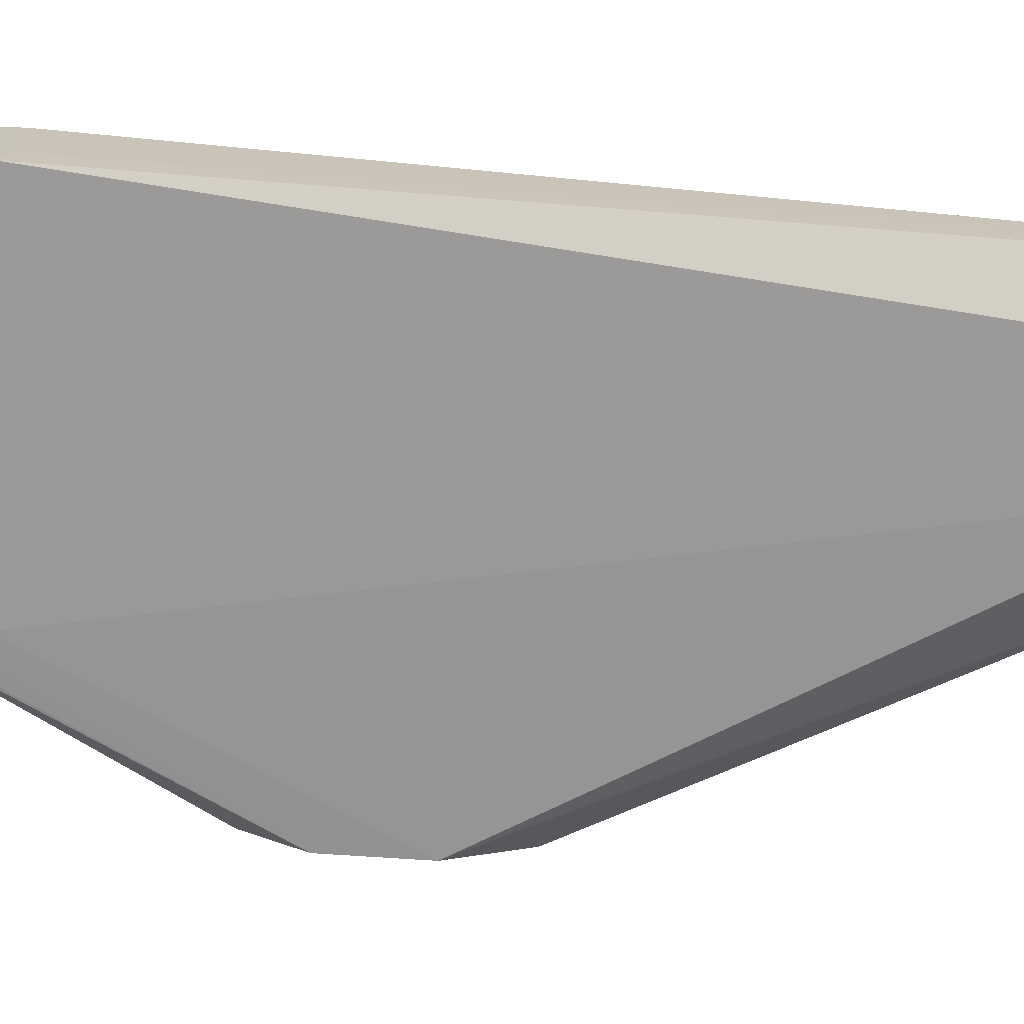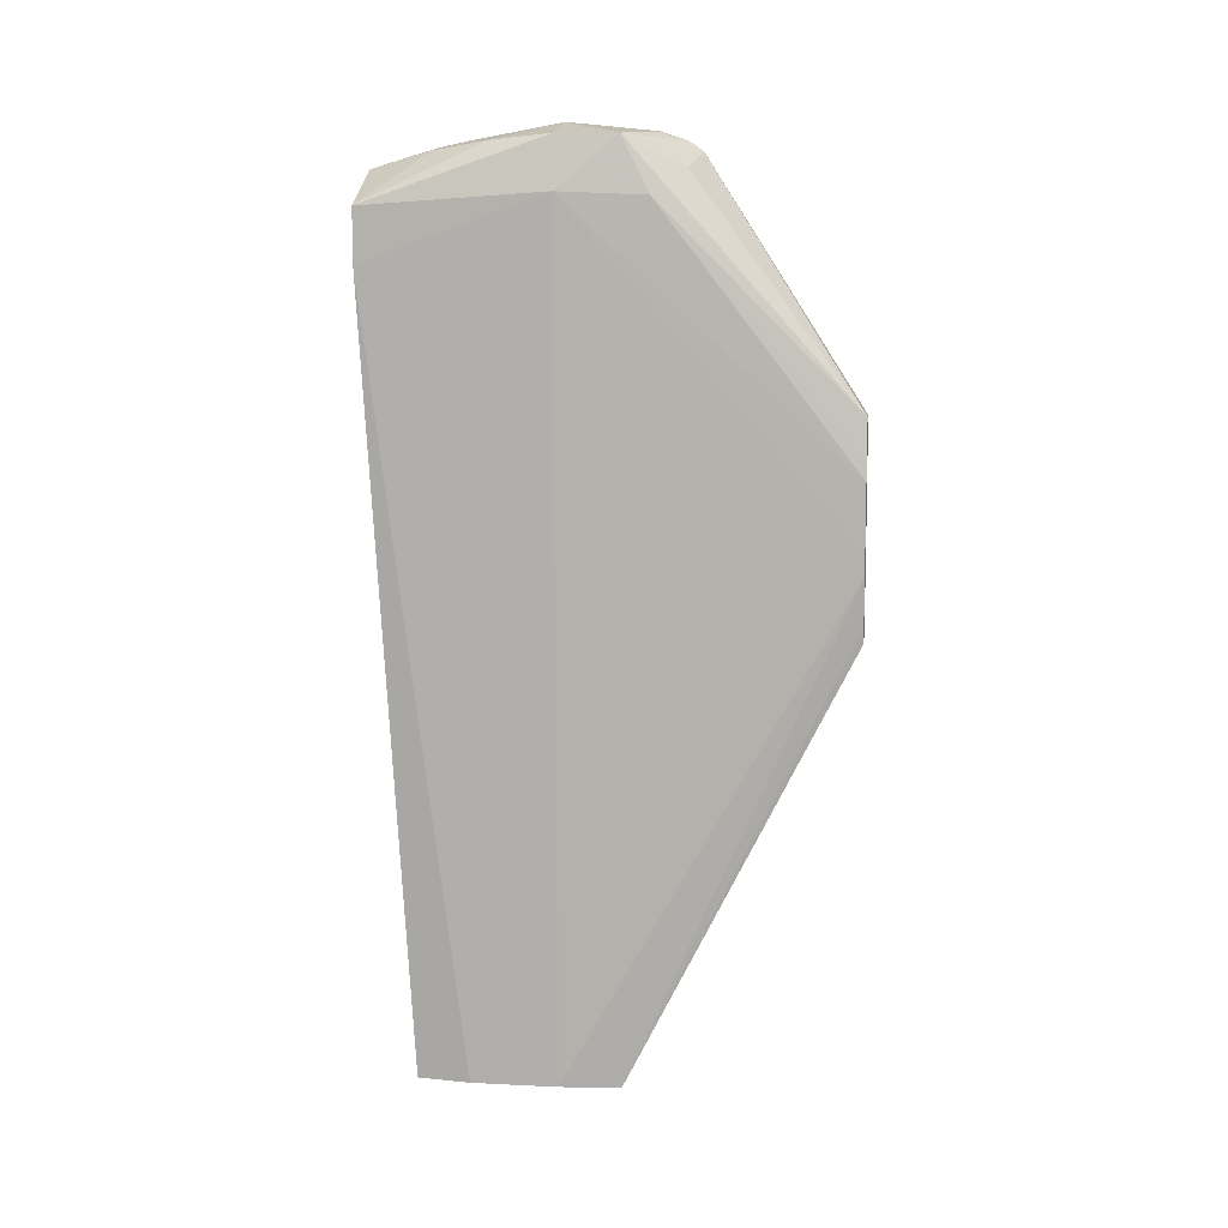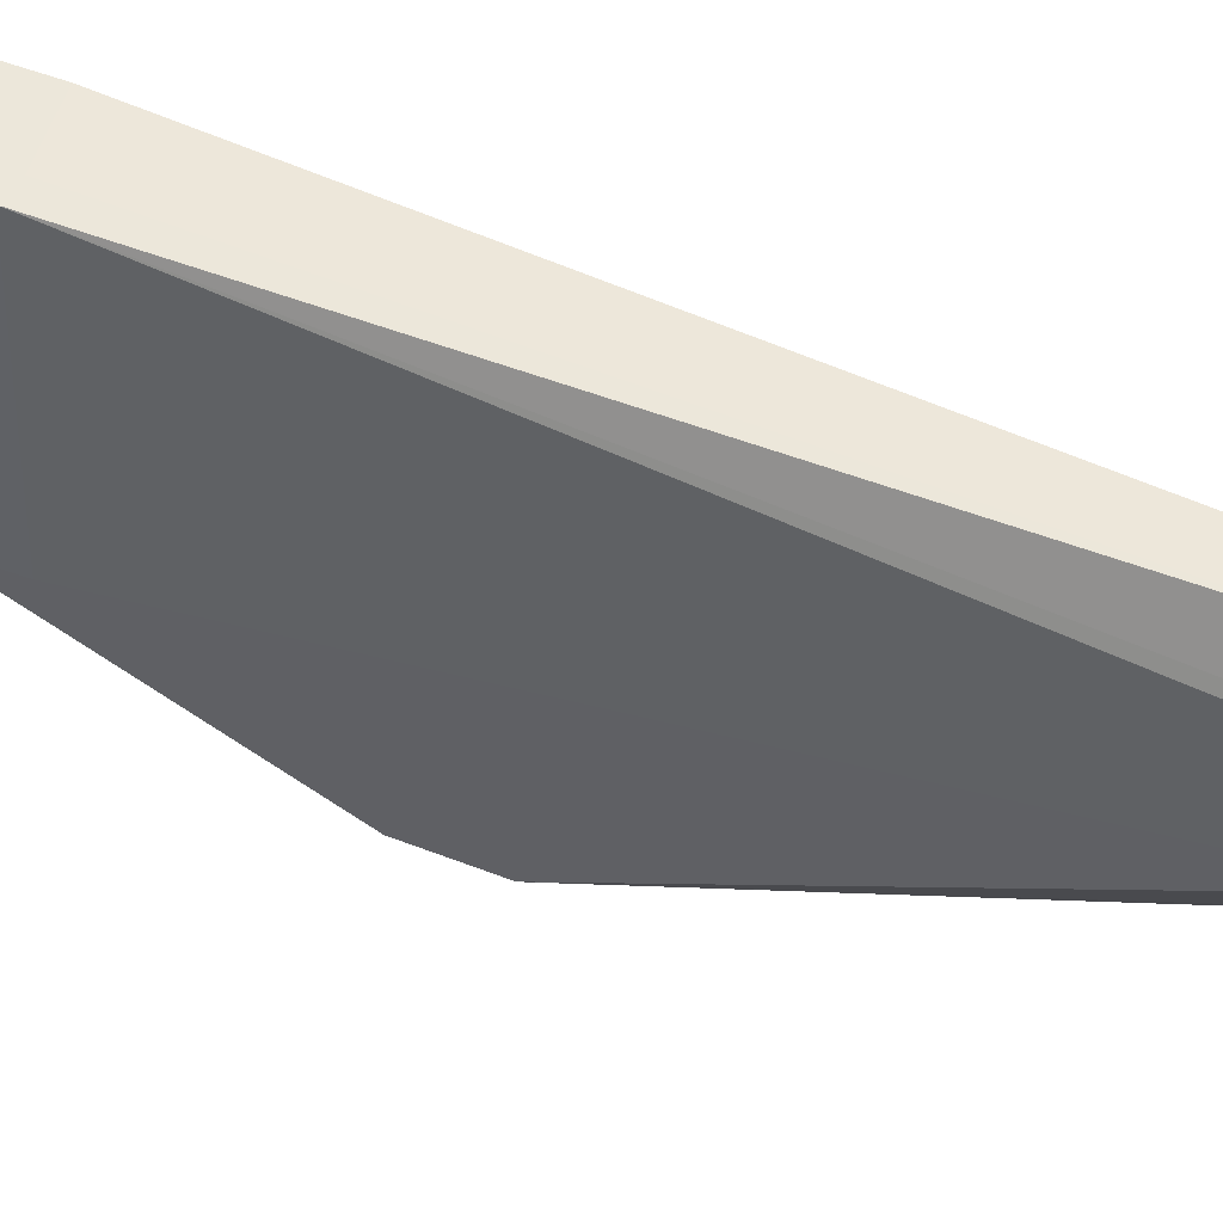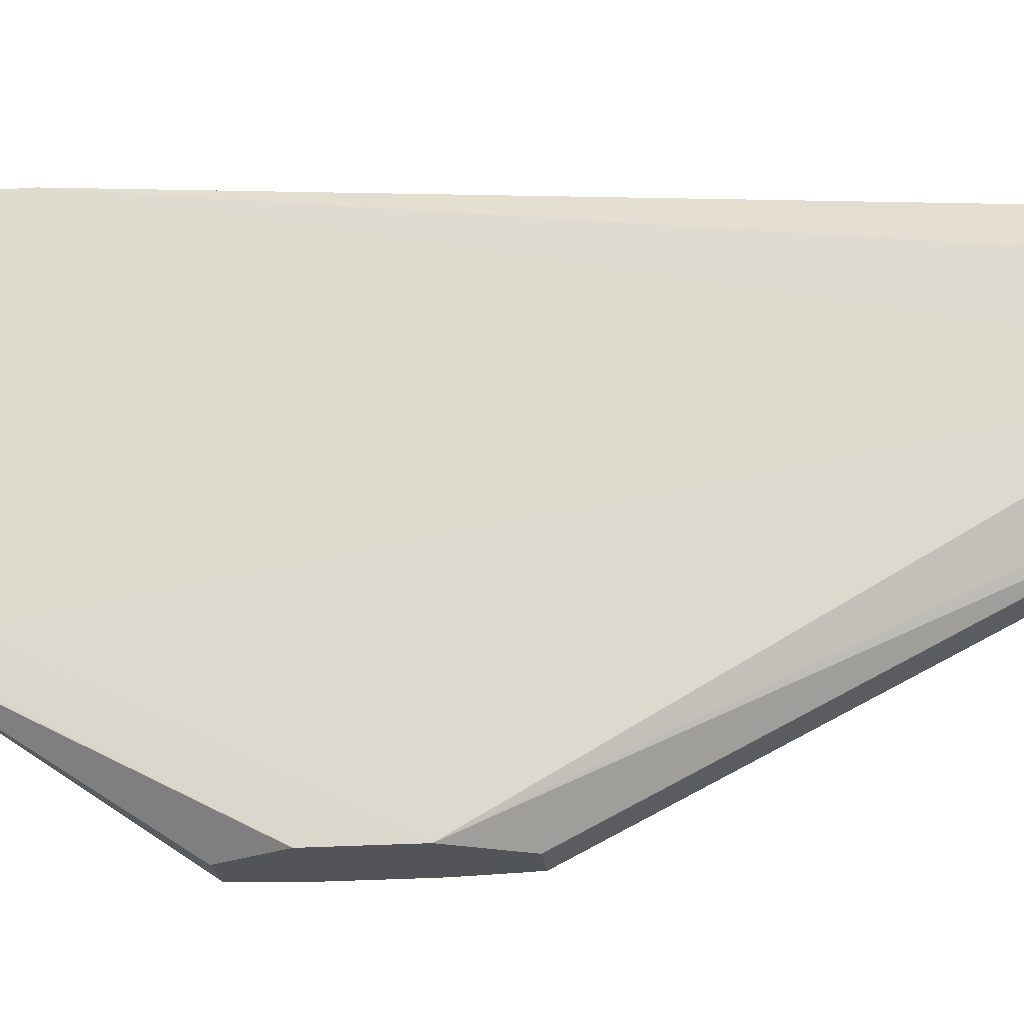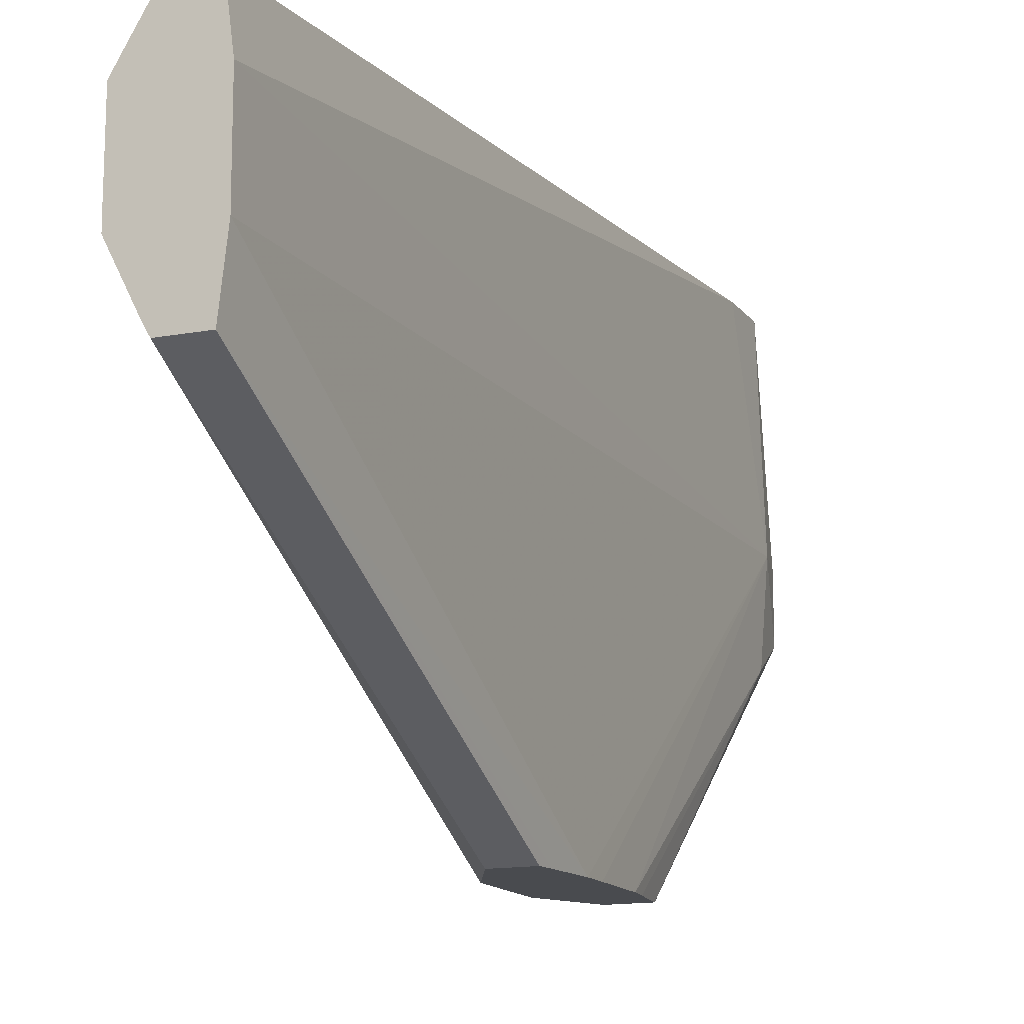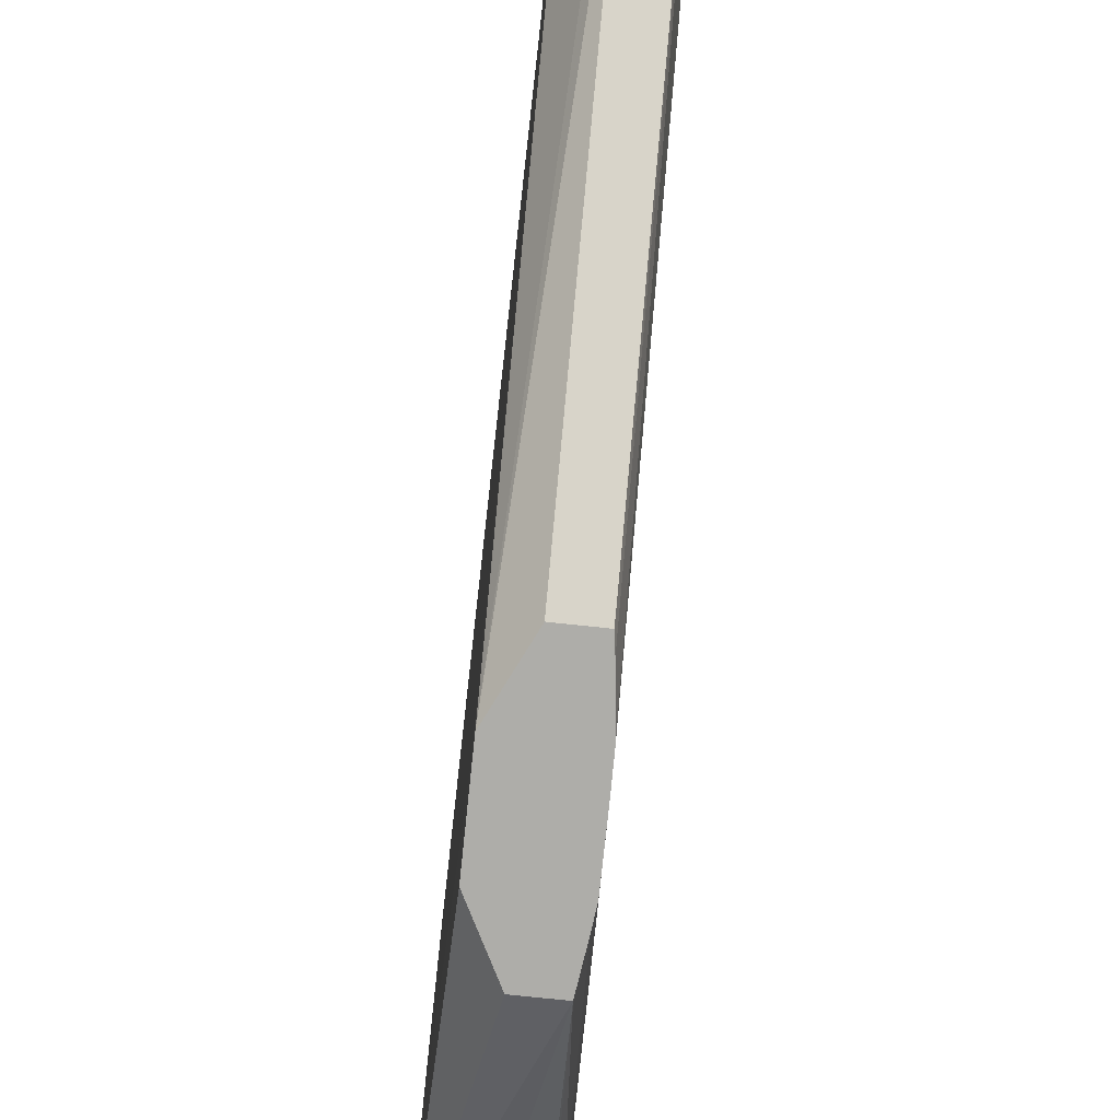
<metadata>
{"format":"obj","ext":"obj","renderer":"f3d","projection":"perspective","resolution":1024,"background":"white","views":[{"elev":19.6,"azim":-82.2,"up":"+Z"},{"elev":8.8,"azim":97.4,"up":"+Y"},{"elev":52.1,"azim":-67.2,"up":"+Z"},{"elev":-23.0,"azim":-83.3,"up":"+Z"},{"elev":-14.0,"azim":22.7,"up":"+Z"},{"elev":-77.1,"azim":-6.0,"up":"+Z"}]}
</metadata>
<code>
v 0.2255 0.1108 0.04395
v 0.227 0.1108 0.04395
v 0.2255 0.1119 0.04099
v 0.2255 0.104 0.04395
v 0.2322 0.1082 0.04395
v 0.2289 0.1119 0.03931
v 0.2255 0.1123 0.03929
v 0.2272 0.1037 0.04395
v 0.2255 0.1056 0.02101
v 0.2258 0.04794 0.03182
v 0.2258 0.04794 0.03685
v 0.2263 0.04794 0.03762
v 0.2281 0.04794 0.04071
v 0.2324 0.109 0.03062
v 0.2315 0.1128 0.03062
v 0.2307 0.1124 0.03515
v 0.2322 0.1044 0.04395
v 0.227 0.1126 0.03708
v 0.2272 0.1138 0.03062
v 0.2255 0.1139 0.03062
v 0.2308 0.04794 0.04071
v 0.2255 0.1066 0.02096
v 0.226 0.08411 0.01011
v 0.2259 0.08411 0.01193
v 0.2258 0.04794 0.03062
v 0.232 0.1088 0.02428
v 0.2315 0.1128 0.02629
v 0.2313 0.04794 0.03685
v 0.2313 0.04794 0.03062
v 0.2314 0.08411 0.01011
v 0.2314 0.08593 0.01011
v 0.2314 0.09034 0.01011
v 0.2255 0.1133 0.02431
v 0.2268 0.1131 0.02428
v 0.2255 0.1088 0.02096
v 0.2282 0.07952 0.01011
v 0.2281 0.04794 0.02622
v 0.2276 0.04794 0.027
v 0.226 0.09034 0.01011
v 0.2312 0.09169 0.01011
v 0.2309 0.09453 0.01011
v 0.2314 0.1065 0.0211
v 0.2255 0.1119 0.02139
v 0.2255 0.1126 0.02244
v 0.2287 0.1107 0.02214
v 0.2308 0.04794 0.02622
v 0.231 0.08064 0.01011
v 0.2255 0.1109 0.0211
v 0.2309 0.07952 0.01011
v 0.2282 0.09453 0.01011
f 1 2 3
f 1 3 7
f 1 7 20
f 1 20 33
f 1 33 44
f 1 44 43
f 1 43 48
f 1 48 35
f 1 35 22
f 1 22 9
f 1 9 4
f 1 4 8
f 1 8 17
f 1 17 5
f 1 5 2
f 2 5 6
f 2 6 3
f 3 6 7
f 4 9 10
f 4 10 11
f 4 11 12
f 4 12 13
f 4 13 8
f 5 14 15
f 5 15 16
f 5 16 6
f 5 17 14
f 6 16 18
f 6 18 7
f 7 18 19
f 7 19 20
f 8 13 21
f 8 21 17
f 9 22 23
f 9 23 24
f 9 24 25
f 9 25 10
f 10 25 38
f 10 38 37
f 10 37 46
f 10 46 29
f 10 29 28
f 10 28 21
f 10 21 13
f 10 13 12
f 10 12 11
f 14 26 27
f 14 27 15
f 14 17 28
f 14 28 29
f 14 29 30
f 14 30 31
f 14 31 32
f 14 32 26
f 15 27 19
f 15 19 16
f 16 19 18
f 17 21 28
f 19 33 20
f 19 27 34
f 19 34 33
f 22 35 23
f 23 36 37
f 23 37 38
f 23 38 25
f 23 25 24
f 23 35 39
f 23 39 50
f 23 50 41
f 23 41 40
f 23 40 32
f 23 32 31
f 23 31 30
f 23 30 47
f 23 47 49
f 23 49 36
f 26 32 40
f 26 40 41
f 26 41 42
f 26 42 27
f 27 43 44
f 27 44 34
f 27 42 41
f 27 41 45
f 27 45 43
f 29 46 30
f 30 46 47
f 33 34 44
f 35 48 39
f 36 49 46
f 36 46 37
f 39 48 43
f 39 43 50
f 41 43 45
f 41 50 43
f 46 49 47

</code>
